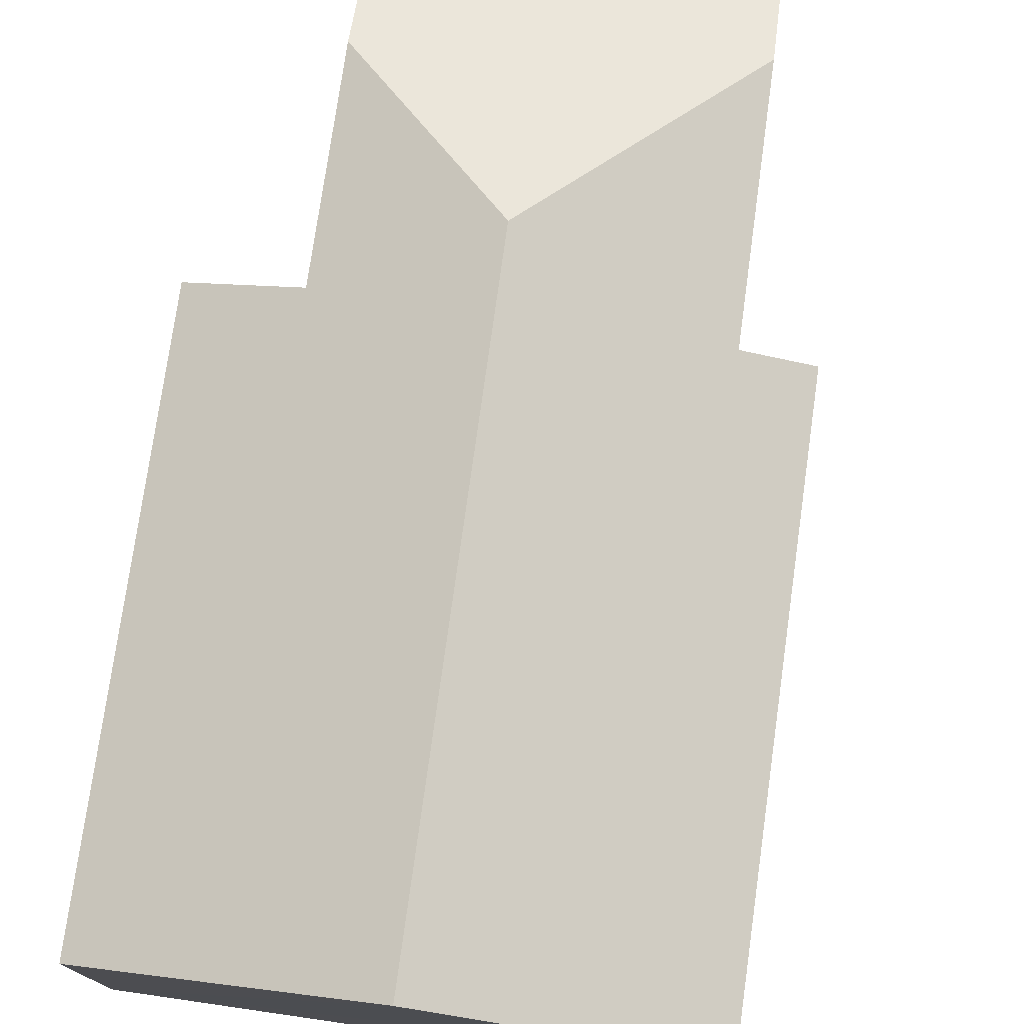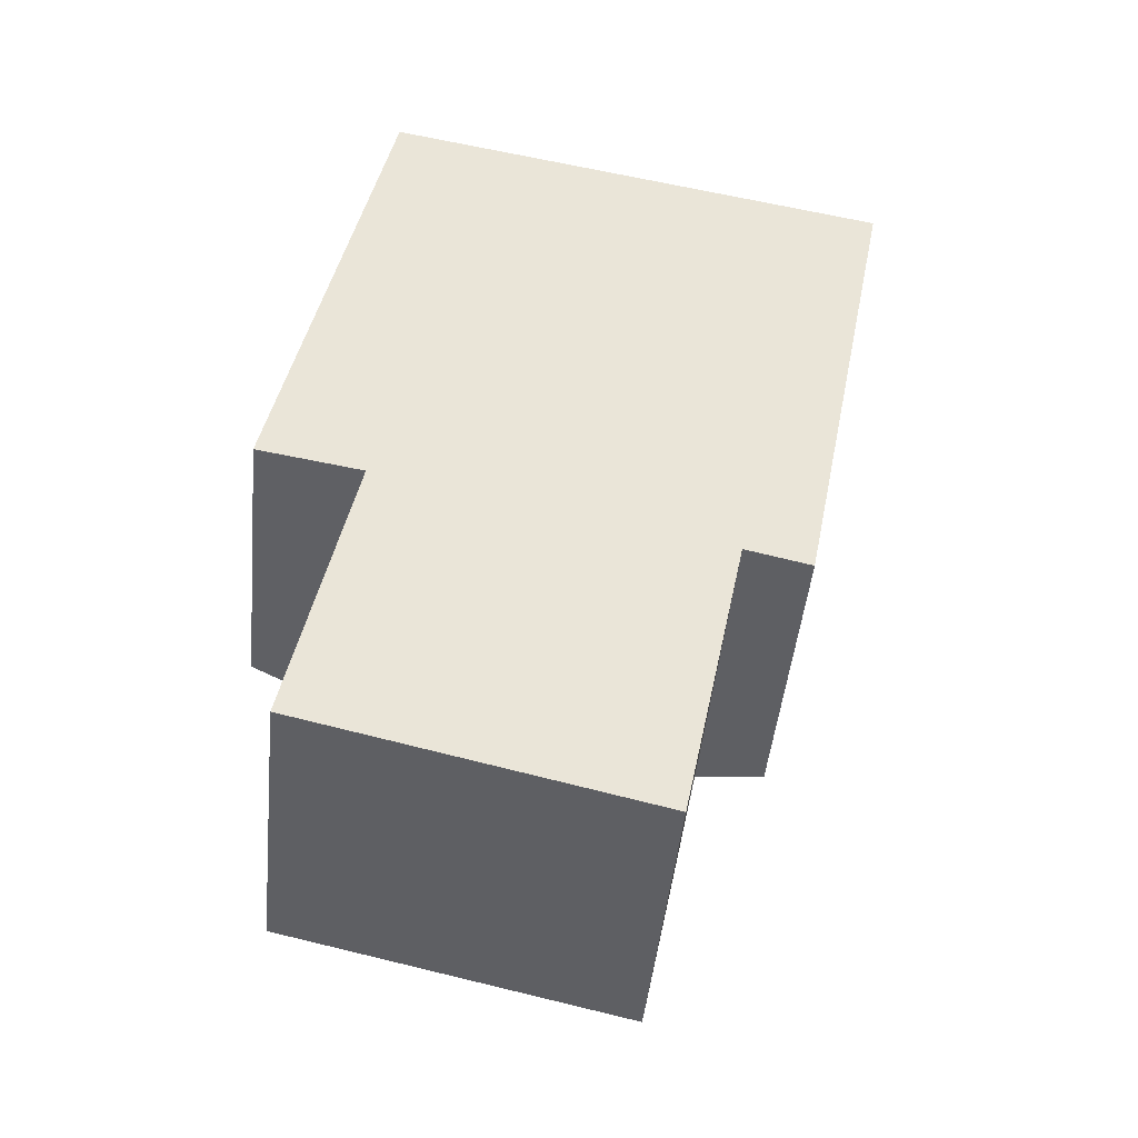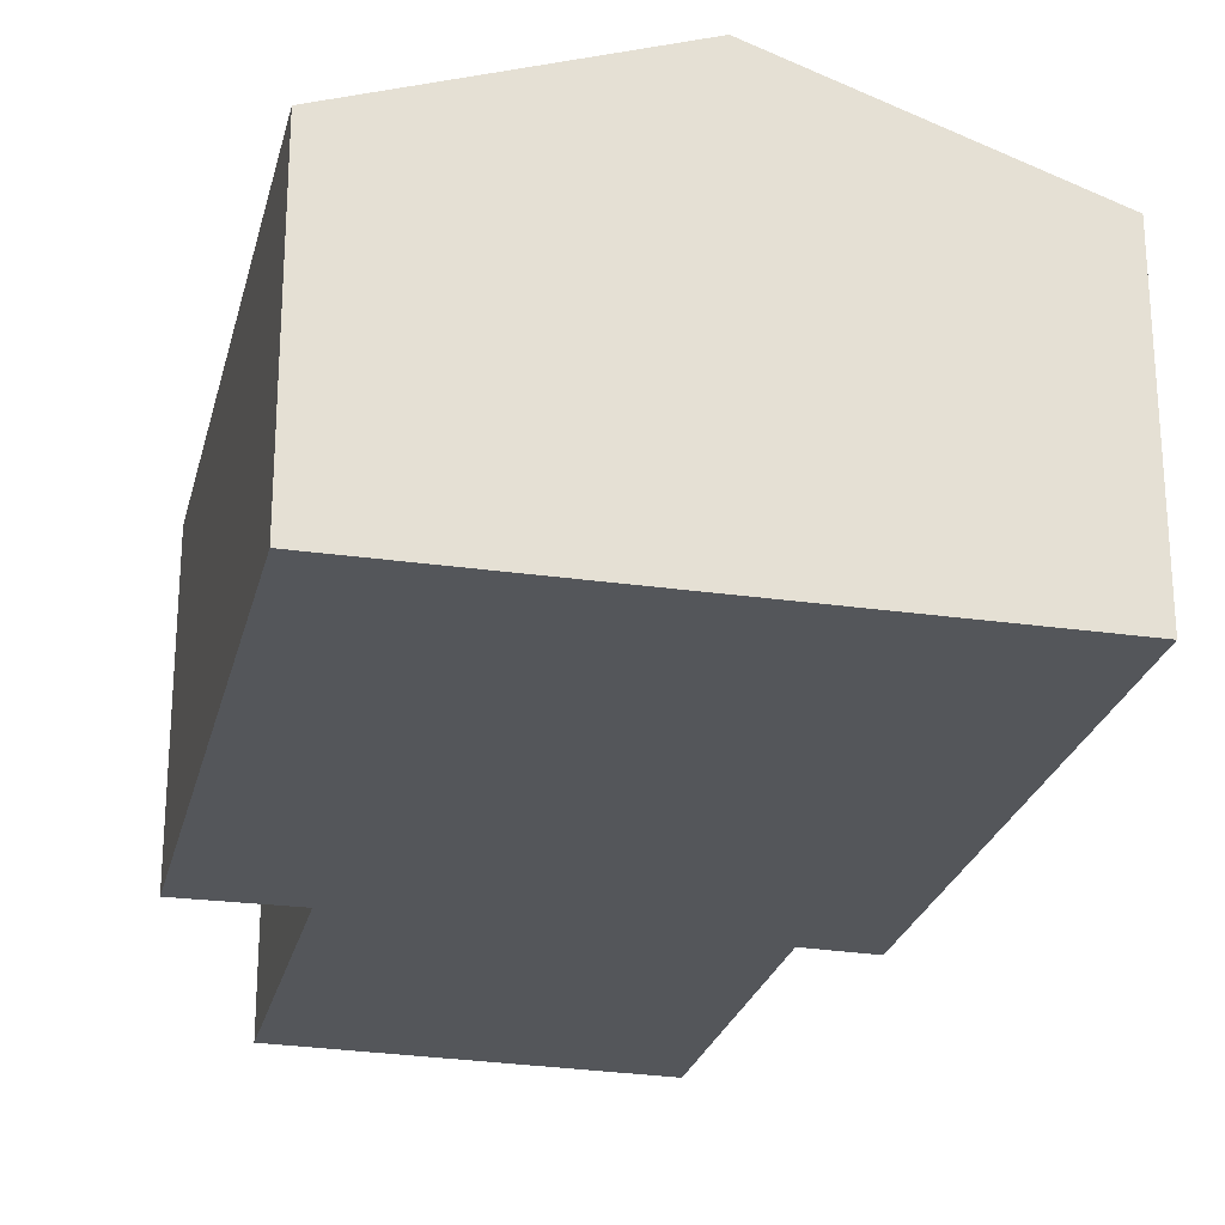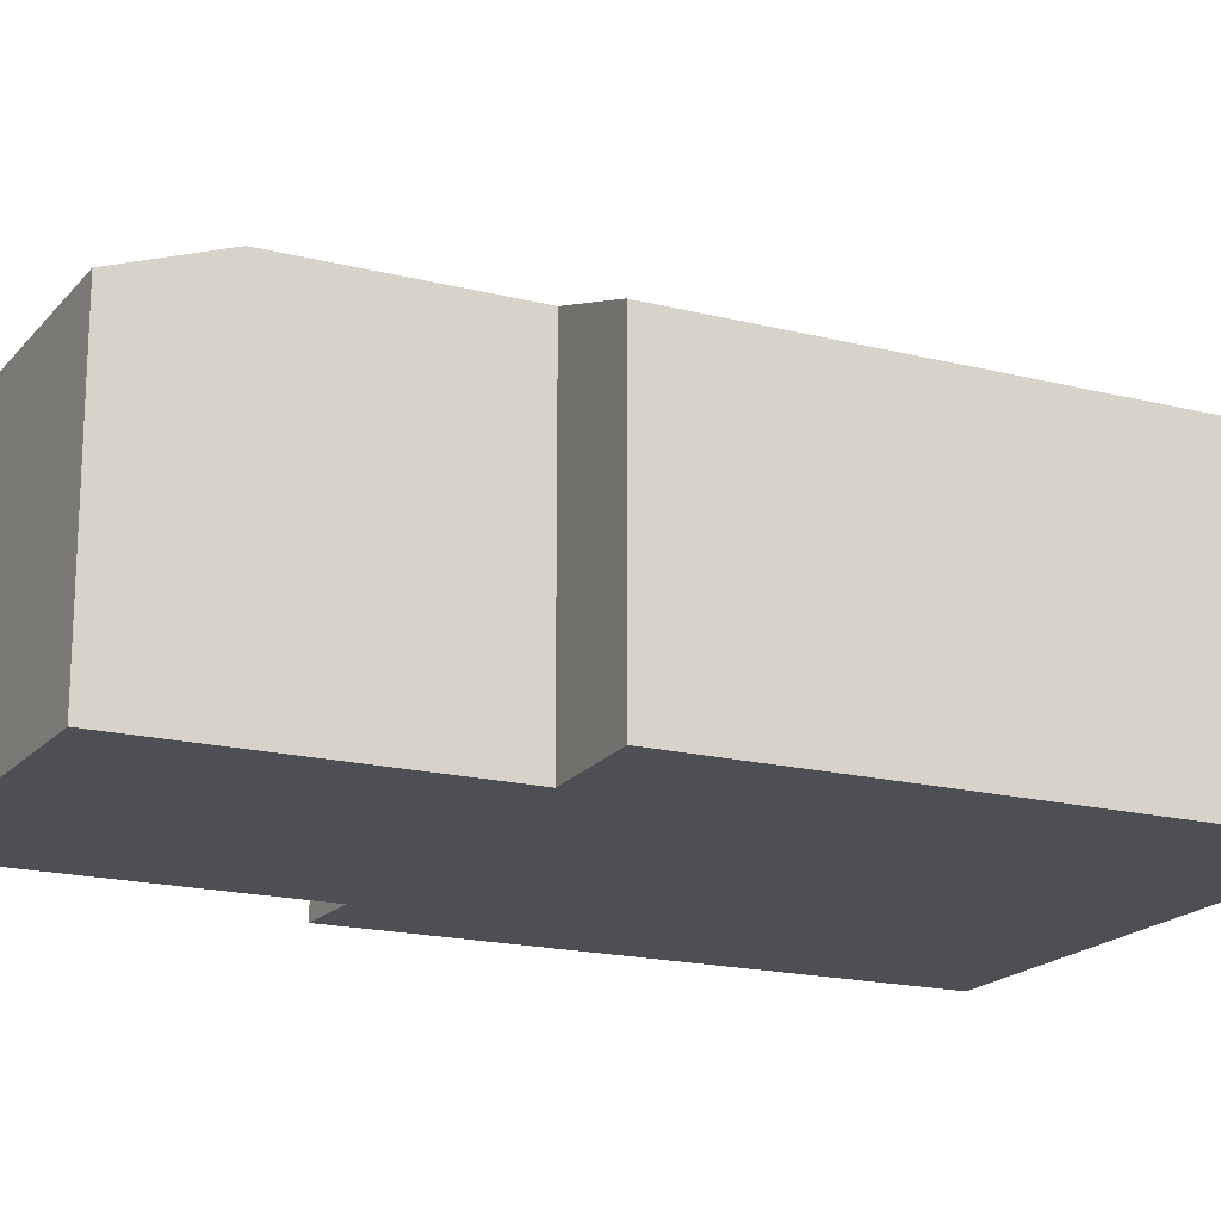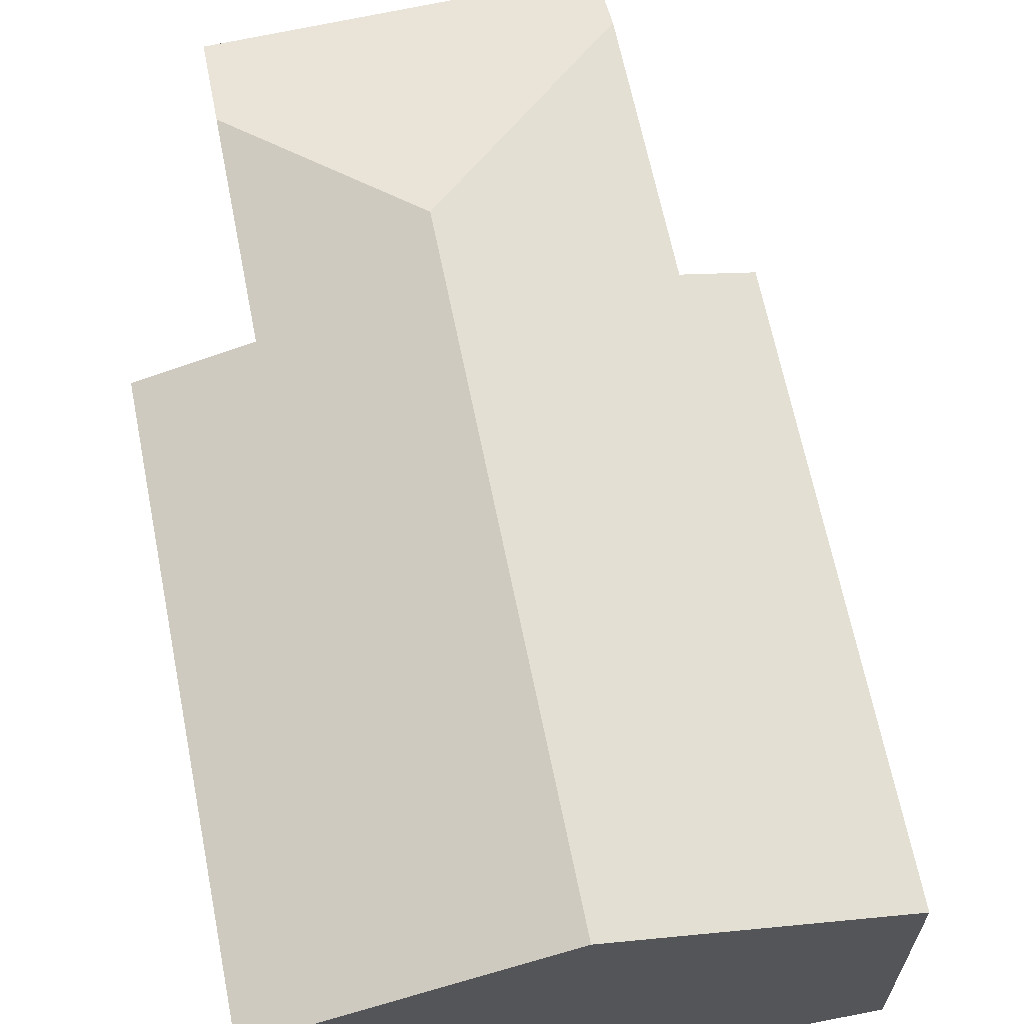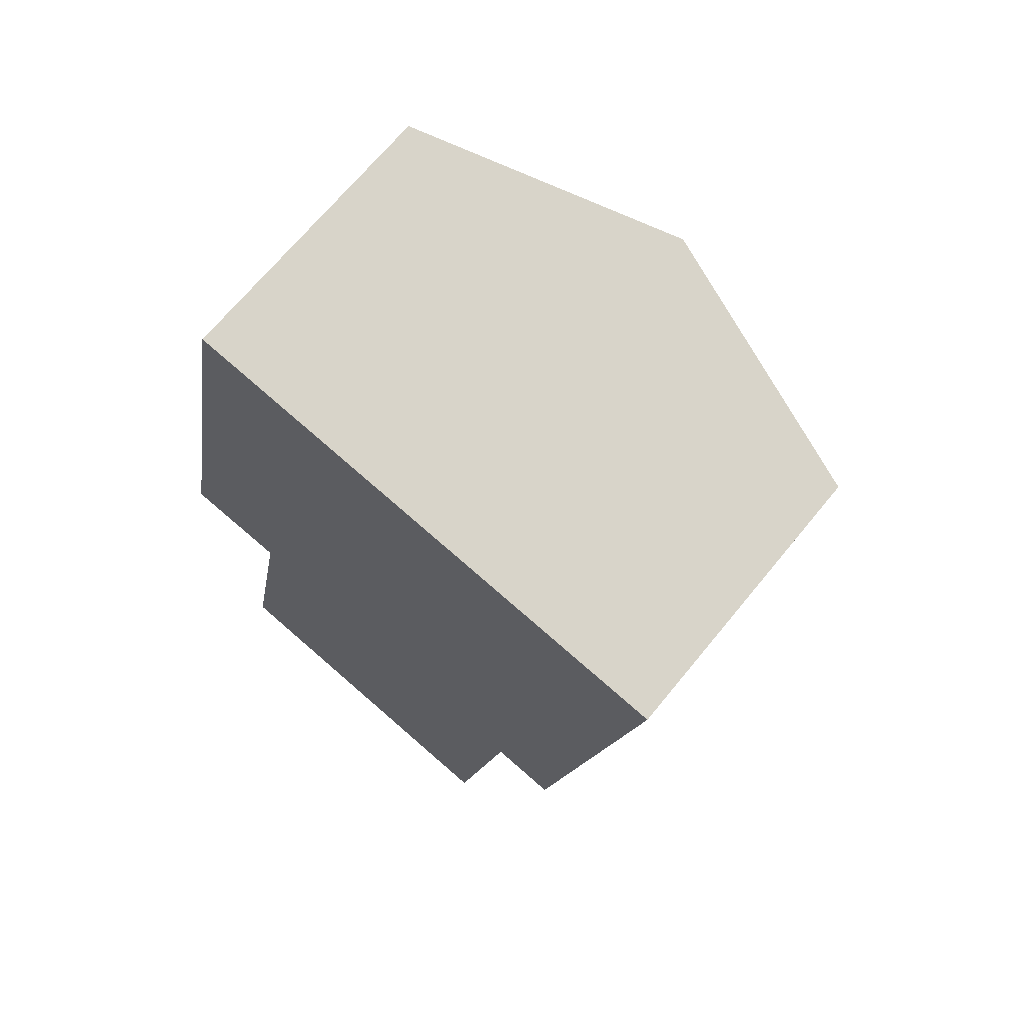
<metadata>
{"format":"obj","ext":"obj","renderer":"f3d","projection":"perspective","resolution":1024,"background":"white","views":[{"elev":76.3,"azim":19.0,"up":"+Y"},{"elev":-46.6,"azim":-5.8,"up":"+Z"},{"elev":-25.3,"azim":-2.3,"up":"+Y"},{"elev":-18.3,"azim":-104.9,"up":"+Y"},{"elev":65.4,"azim":-0.3,"up":"+Y"},{"elev":68.9,"azim":39.3,"up":"+Z"}]}
</metadata>
<code>
v  11.29 6.315 -2.217
v  8.006 8.316 10.93
v  13.64 6.323 9.855
v  9.857 6.825 -1.887
v  5.399 8.316 -2.334
v  8.771 6.831 -7.326
v  1.014 6.393 -7.13
v  8.468 6.293 -8.842
v  1.414 7.137 -5.026
v  2.307 6.299 12.02
v  2.294 7.127 -0.397
v  0 6.318 3.869e-16
v  1.014 4.366e-16 -7.13
v  8.468 5.414e-16 -8.842
v  2.294 2.431e-17 -0.397
v  0 0 0
v  9.857 1.155e-16 -1.887
v  11.29 1.358e-16 -2.217
v  1.414 3.078e-16 -5.026
v  2.307 -7.357e-16 12.02
v  8.006 -6.692e-16 10.93
v  13.64 -6.034e-16 9.855
v  8.771 4.486e-16 -7.326
g defaultobject
f 1 2 3
f 2 1 4
f 2 4 5
f 5 4 6
f 7 6 8
f 6 7 5
f 5 7 9
f 10 11 12
f 11 10 5
f 5 10 2
f 5 9 11
f 8 13 7
f 13 8 14
f 15 12 11
f 12 15 16
f 1 17 4
f 17 1 18
f 7 11 9
f 11 7 13
f 11 13 15
f 15 13 19
f 16 10 12
f 10 16 20
f 20 2 10
f 2 20 3
f 3 20 21
f 3 21 22
f 22 1 3
f 1 22 18
f 6 14 8
f 14 6 4
f 14 4 23
f 23 4 17
f 14 17 13
f 17 14 23
f 16 21 20
f 21 16 22
f 22 16 15
f 22 15 19
f 22 19 17
f 22 17 18
f 17 19 13

</code>
